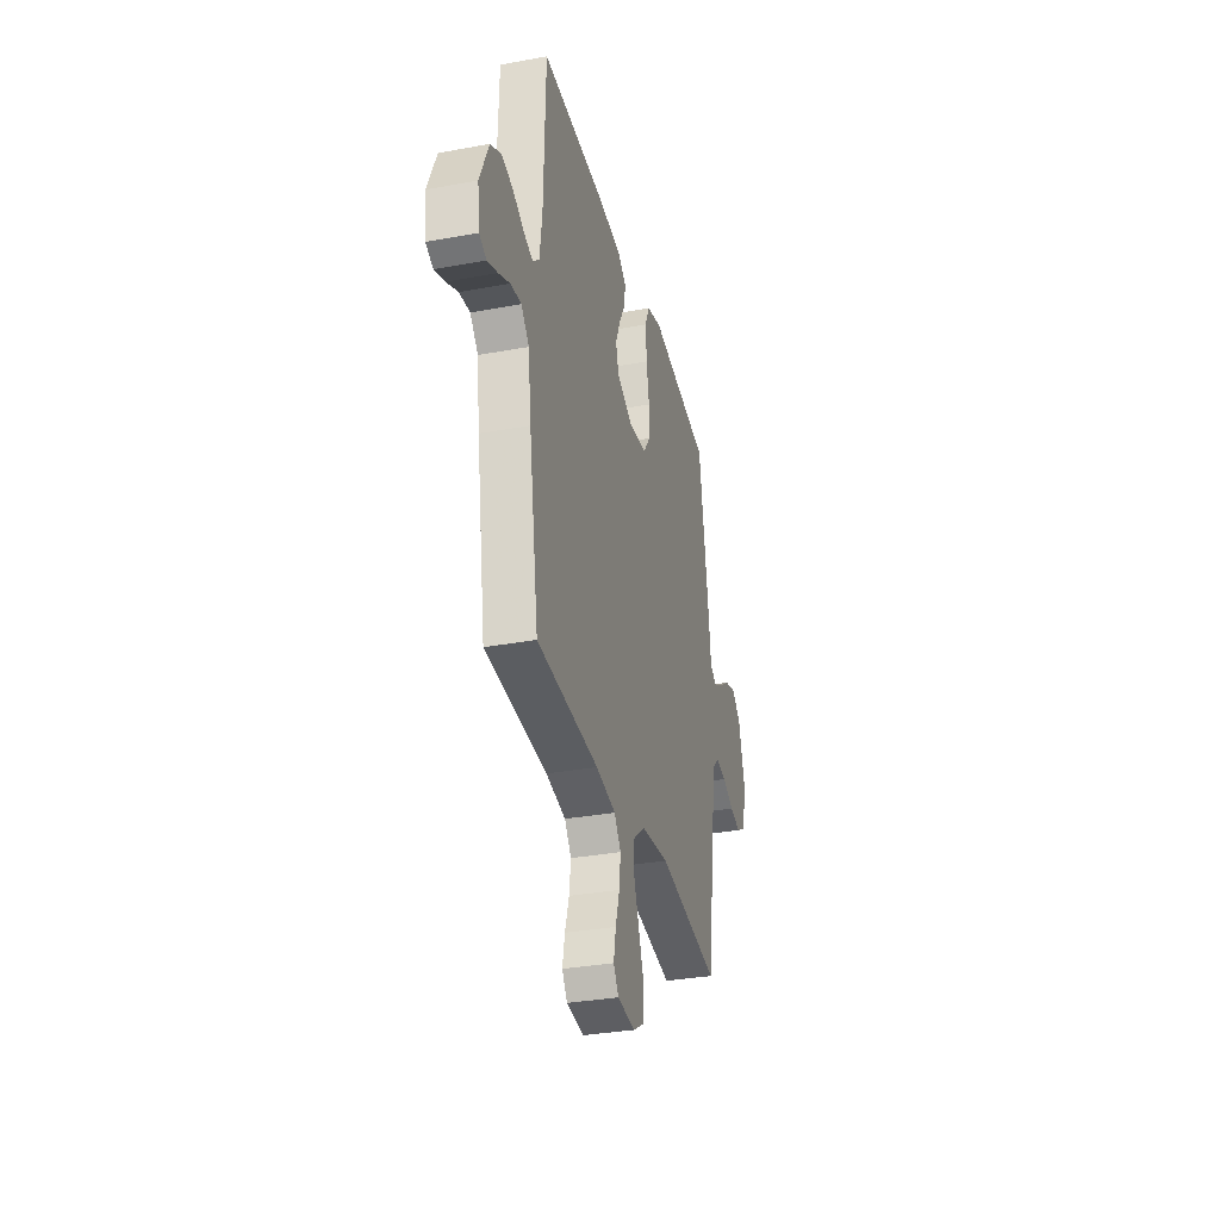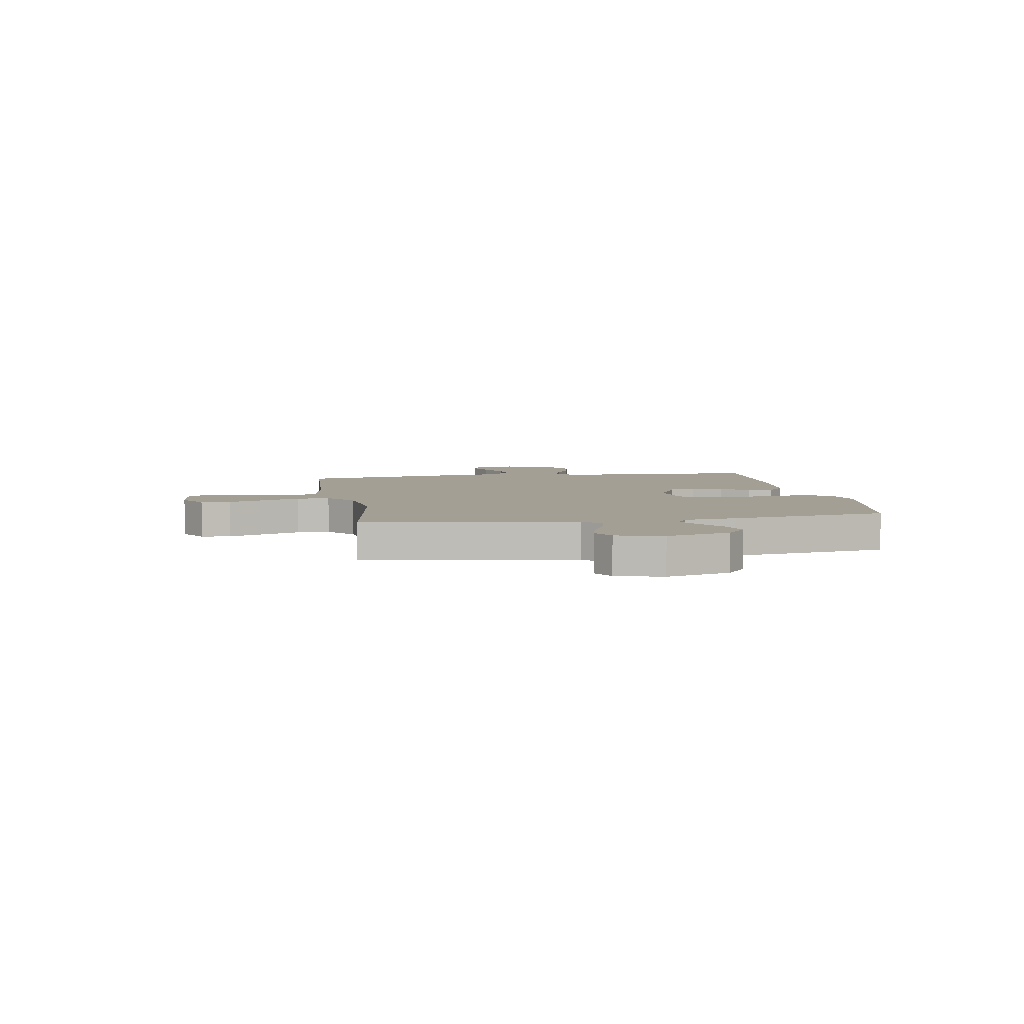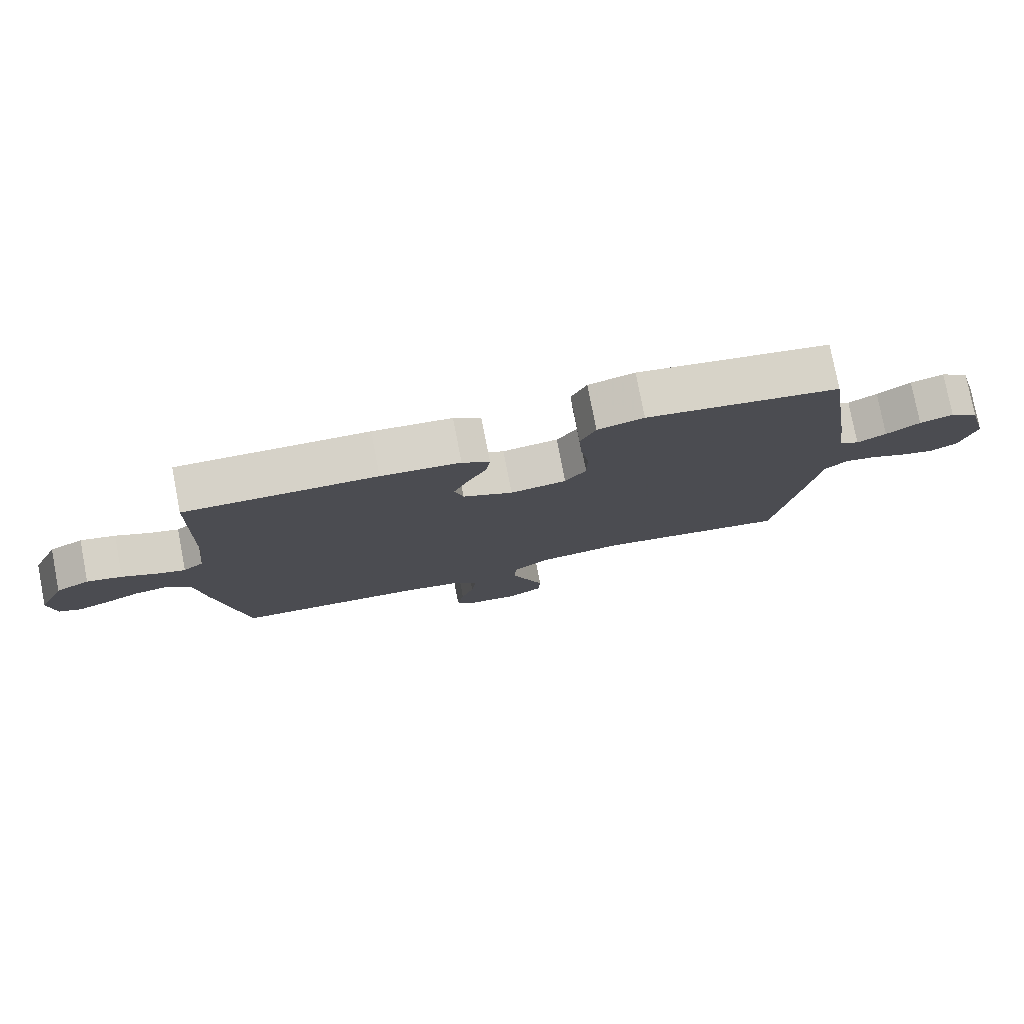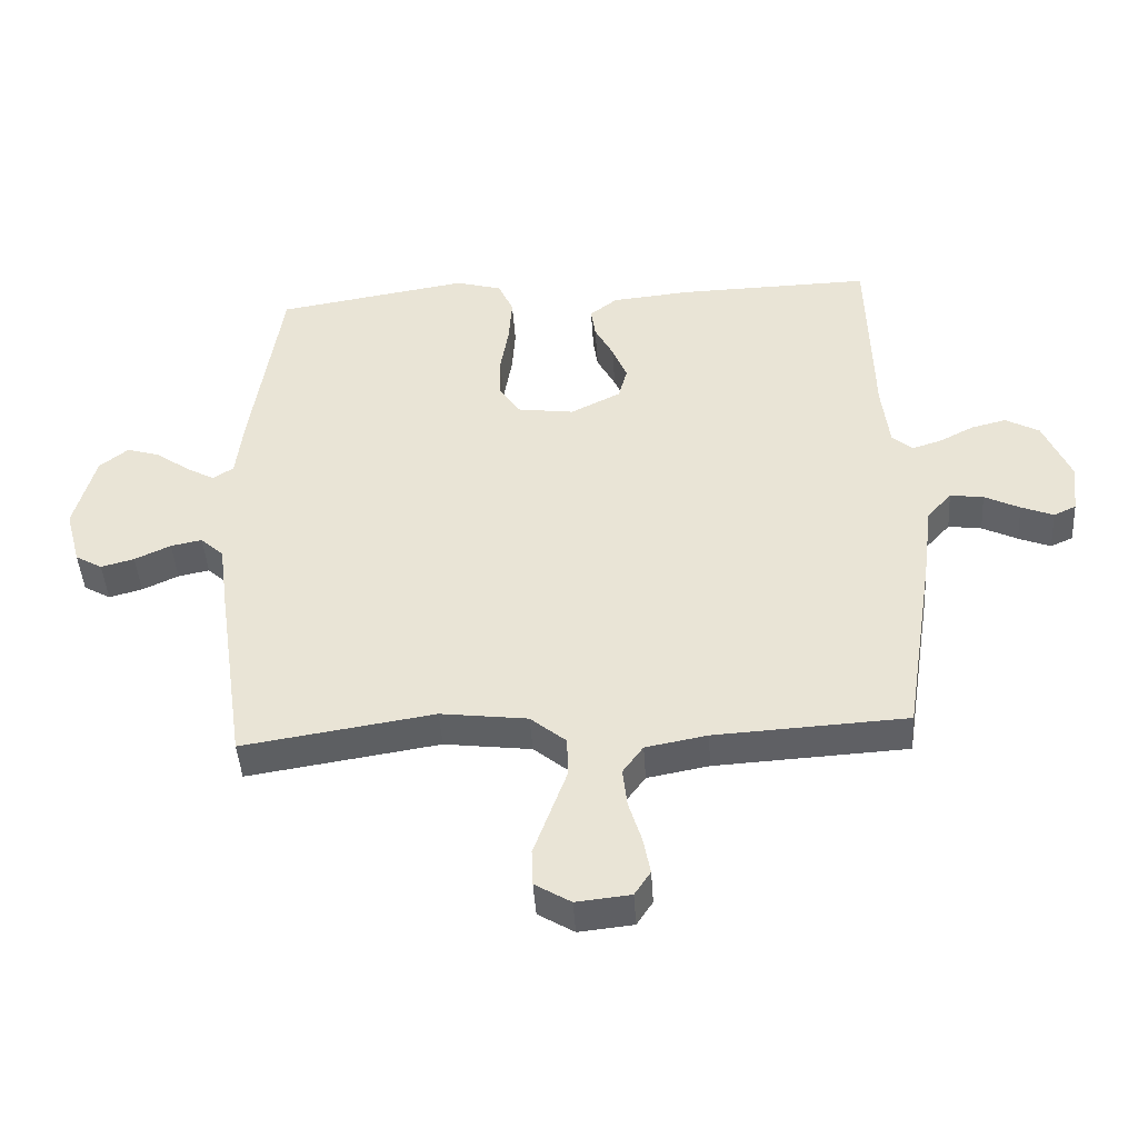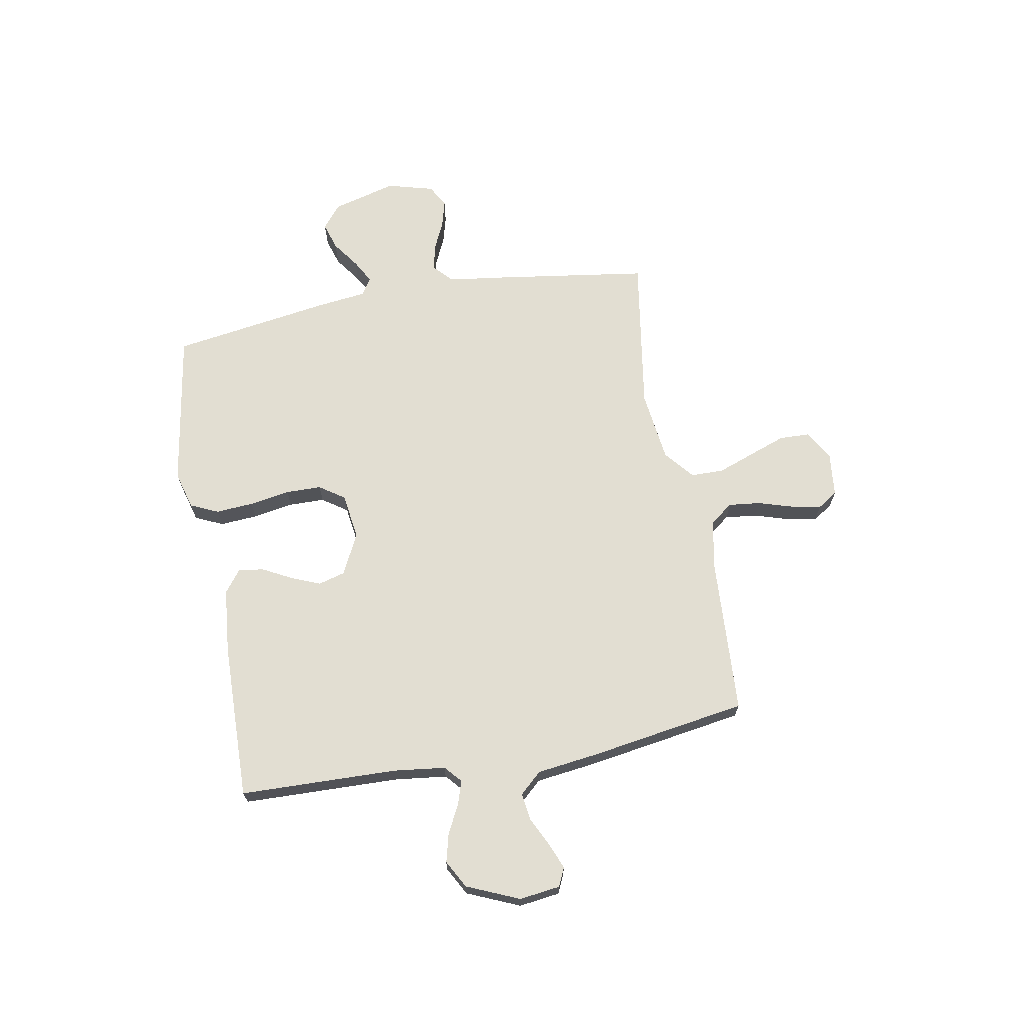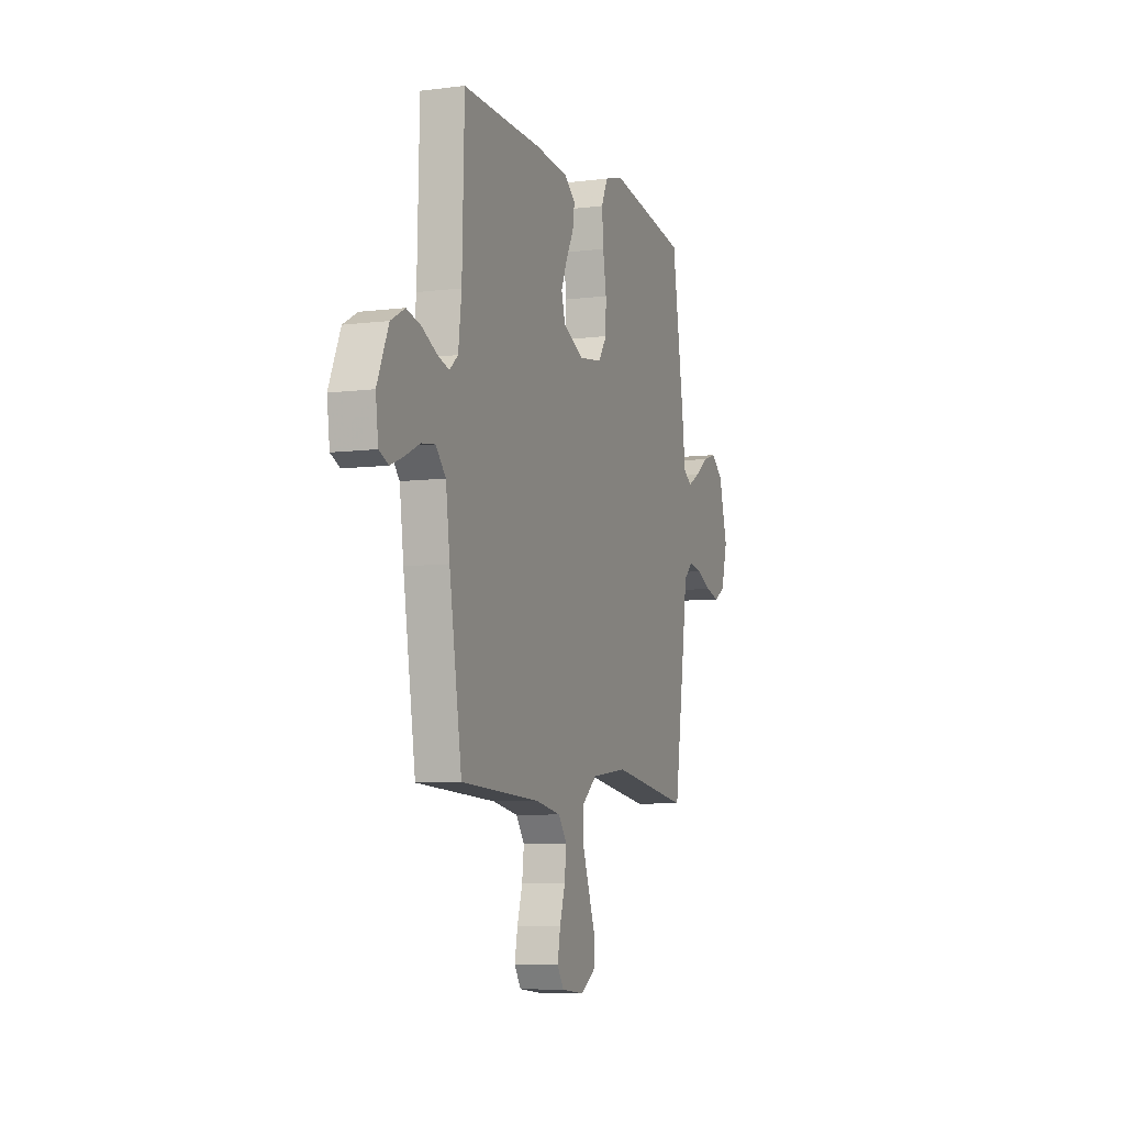
<metadata>
{"format":"obj","ext":"obj","renderer":"f3d","projection":"perspective","resolution":1024,"background":"white","views":[{"elev":-33.0,"azim":104.3,"up":"+Z"},{"elev":5.6,"azim":-99.6,"up":"+Y"},{"elev":78.4,"azim":169.1,"up":"+Z"},{"elev":-44.2,"azim":3.7,"up":"+Z"},{"elev":68.0,"azim":79.7,"up":"+Y"},{"elev":-7.2,"azim":110.0,"up":"+Z"}]}
</metadata>
<code>
v 0.5 0.07 0.5
v 0.508 0.07 0.2
v 0.52 0.07 0.101
v 0.552 0.07 0.073
v 0.597 0.07 0.087
v 0.651 0.07 0.115
v 0.706 0.07 0.129
v 0.759 0.07 0.1
v 0.802 0.07 0
v 0.792 0.07 -0.078
v 0.757 0.07 -0.094
v 0.707 0.07 -0.074
v 0.652 0.07 -0.047
v 0.6 0.07 -0.04
v 0.562 0.07 -0.082
v 0.547 0.07 -0.2
v 0.5 0.07 -0.5
v 0.2 0.07 -0.517
v 0.104 0.07 -0.535
v 0.072 0.07 -0.579
v 0.079 0.07 -0.64
v 0.099 0.07 -0.705
v 0.11 0.07 -0.763
v 0.085 0.07 -0.801
v 0 0.07 -0.81
v -0.056 0.07 -0.776
v -0.058 0.07 -0.719
v -0.033 0.07 -0.65
v -0.007 0.07 -0.579
v -0.008 0.07 -0.516
v -0.064 0.07 -0.47
v -0.2 0.07 -0.453
v -0.5 0.07 -0.5
v -0.544 0.07 -0.2
v -0.558 0.07 -0.096
v -0.594 0.07 -0.063
v -0.643 0.07 -0.073
v -0.699 0.07 -0.099
v -0.751 0.07 -0.113
v -0.793 0.07 -0.089
v -0.817 0.07 0
v -0.784 0.07 0.122
v -0.739 0.07 0.158
v -0.687 0.07 0.142
v -0.635 0.07 0.105
v -0.59 0.07 0.08
v -0.558 0.07 0.101
v -0.546 0.07 0.2
v -0.5 0.07 0.5
v -0.2 0.07 0.549
v -0.128 0.07 0.529
v -0.104 0.07 0.476
v -0.109 0.07 0.404
v -0.122 0.07 0.327
v -0.121 0.07 0.259
v -0.088 0.07 0.211
v 0 0.07 0.199
v 0.078 0.07 0.238
v 0.092 0.07 0.289
v 0.069 0.07 0.345
v 0.04 0.07 0.4
v 0.033 0.07 0.448
v 0.076 0.07 0.481
v 0.2 0.07 0.493
v 0.5 0 0.5
v 0.508 0 0.2
v 0.52 0 0.101
v 0.552 0 0.073
v 0.597 0 0.087
v 0.651 0 0.115
v 0.706 0 0.129
v 0.759 0 0.1
v 0.802 0 0
v 0.792 0 -0.078
v 0.757 0 -0.094
v 0.707 0 -0.074
v 0.652 0 -0.047
v 0.6 0 -0.04
v 0.562 0 -0.082
v 0.547 0 -0.2
v 0.5 0 -0.5
v 0.2 0 -0.517
v 0.104 0 -0.535
v 0.072 0 -0.579
v 0.079 0 -0.64
v 0.099 0 -0.705
v 0.11 0 -0.763
v 0.085 0 -0.801
v 0 0 -0.81
v -0.056 0 -0.776
v -0.058 0 -0.719
v -0.033 0 -0.65
v -0.007 0 -0.579
v -0.008 0 -0.516
v -0.064 0 -0.47
v -0.2 0 -0.453
v -0.5 0 -0.5
v -0.544 0 -0.2
v -0.558 0 -0.096
v -0.594 0 -0.063
v -0.643 0 -0.073
v -0.699 0 -0.099
v -0.751 0 -0.113
v -0.793 0 -0.089
v -0.817 0 0
v -0.784 0 0.122
v -0.739 0 0.158
v -0.687 0 0.142
v -0.635 0 0.105
v -0.59 0 0.08
v -0.558 0 0.101
v -0.546 0 0.2
v -0.5 0 0.5
v -0.2 0 0.549
v -0.128 0 0.529
v -0.104 0 0.476
v -0.109 0 0.404
v -0.122 0 0.327
v -0.121 0 0.259
v -0.088 0 0.211
v 0 0 0.199
v 0.078 0 0.238
v 0.092 0 0.289
v 0.069 0 0.345
v 0.04 0 0.4
v 0.033 0 0.448
v 0.076 0 0.481
v 0.2 0 0.493
f 64 1 2
f 63 64 2
f 62 63 2
f 61 62 2
f 60 61 2
f 59 60 2 3
f 58 59 3 4
f 57 58 4
f 56 57 4
f 52 53 54
f 51 52 54
f 50 51 54
f 49 50 54
f 48 49 54
f 47 48 54
f 46 47 54 55
f 43 44 45
f 42 43 45
f 41 42 45
f 40 41 45
f 39 40 45
f 38 39 45
f 37 38 45
f 36 37 45 46
f 46 55 56
f 36 46 56
f 35 36 56
f 35 56 4
f 34 35 4
f 33 34 4
f 32 33 4
f 27 28 29
f 26 27 29
f 25 26 29
f 24 25 29
f 23 24 29
f 22 23 29
f 21 22 29
f 20 21 29 30
f 19 20 30 31
f 15 16 17 18
f 15 18 19 31
f 11 12 13
f 10 11 13
f 9 10 13
f 8 9 13
f 7 8 13
f 6 7 13
f 5 6 13
f 5 13 14
f 15 31 32
f 14 15 32
f 5 14 32
f 4 5 32
f 66 65 128
f 66 128 127
f 66 127 126
f 66 126 125
f 66 125 124
f 67 66 124 123
f 68 67 123 122
f 68 122 121
f 68 121 120
f 118 117 116
f 118 116 115
f 118 115 114
f 118 114 113
f 118 113 112
f 118 112 111
f 119 118 111 110
f 109 108 107
f 109 107 106
f 109 106 105
f 109 105 104
f 109 104 103
f 109 103 102
f 109 102 101
f 110 109 101 100
f 120 119 110
f 120 110 100
f 120 100 99
f 68 120 99
f 68 99 98
f 68 98 97
f 68 97 96
f 93 92 91
f 93 91 90
f 93 90 89
f 93 89 88
f 93 88 87
f 93 87 86
f 93 86 85
f 94 93 85 84
f 95 94 84 83
f 82 81 80 79
f 95 83 82 79
f 77 76 75
f 77 75 74
f 77 74 73
f 77 73 72
f 77 72 71
f 77 71 70
f 77 70 69
f 78 77 69
f 96 95 79
f 96 79 78
f 96 78 69
f 96 69 68
f 1 65 66 2
f 2 66 67 3
f 3 67 68 4
f 4 68 69 5
f 5 69 70 6
f 6 70 71 7
f 7 71 72 8
f 8 72 73 9
f 9 73 74 10
f 10 74 75 11
f 11 75 76 12
f 12 76 77 13
f 13 77 78 14
f 14 78 79 15
f 15 79 80 16
f 16 80 81 17
f 17 81 82 18
f 18 82 83 19
f 19 83 84 20
f 20 84 85 21
f 21 85 86 22
f 22 86 87 23
f 23 87 88 24
f 24 88 89 25
f 25 89 90 26
f 26 90 91 27
f 27 91 92 28
f 28 92 93 29
f 29 93 94 30
f 30 94 95 31
f 31 95 96 32
f 32 96 97 33
f 33 97 98 34
f 34 98 99 35
f 35 99 100 36
f 36 100 101 37
f 37 101 102 38
f 38 102 103 39
f 39 103 104 40
f 40 104 105 41
f 41 105 106 42
f 42 106 107 43
f 43 107 108 44
f 44 108 109 45
f 45 109 110 46
f 46 110 111 47
f 47 111 112 48
f 48 112 113 49
f 49 113 114 50
f 50 114 115 51
f 51 115 116 52
f 52 116 117 53
f 53 117 118 54
f 54 118 119 55
f 55 119 120 56
f 56 120 121 57
f 57 121 122 58
f 58 122 123 59
f 59 123 124 60
f 60 124 125 61
f 61 125 126 62
f 62 126 127 63
f 63 127 128 64
f 64 128 65 1

</code>
